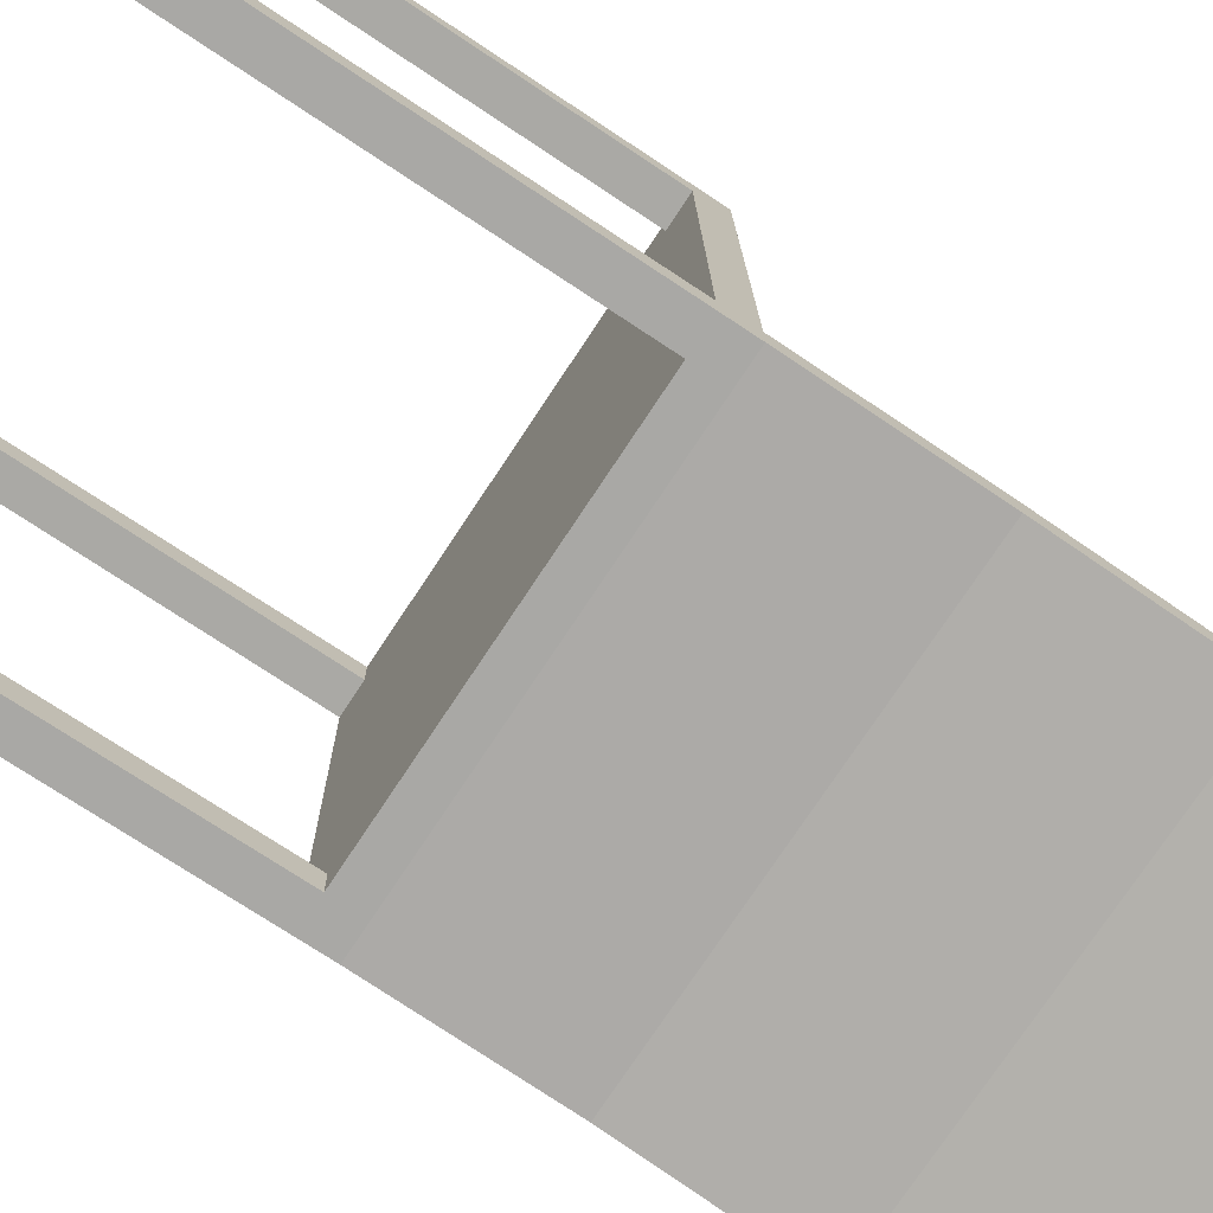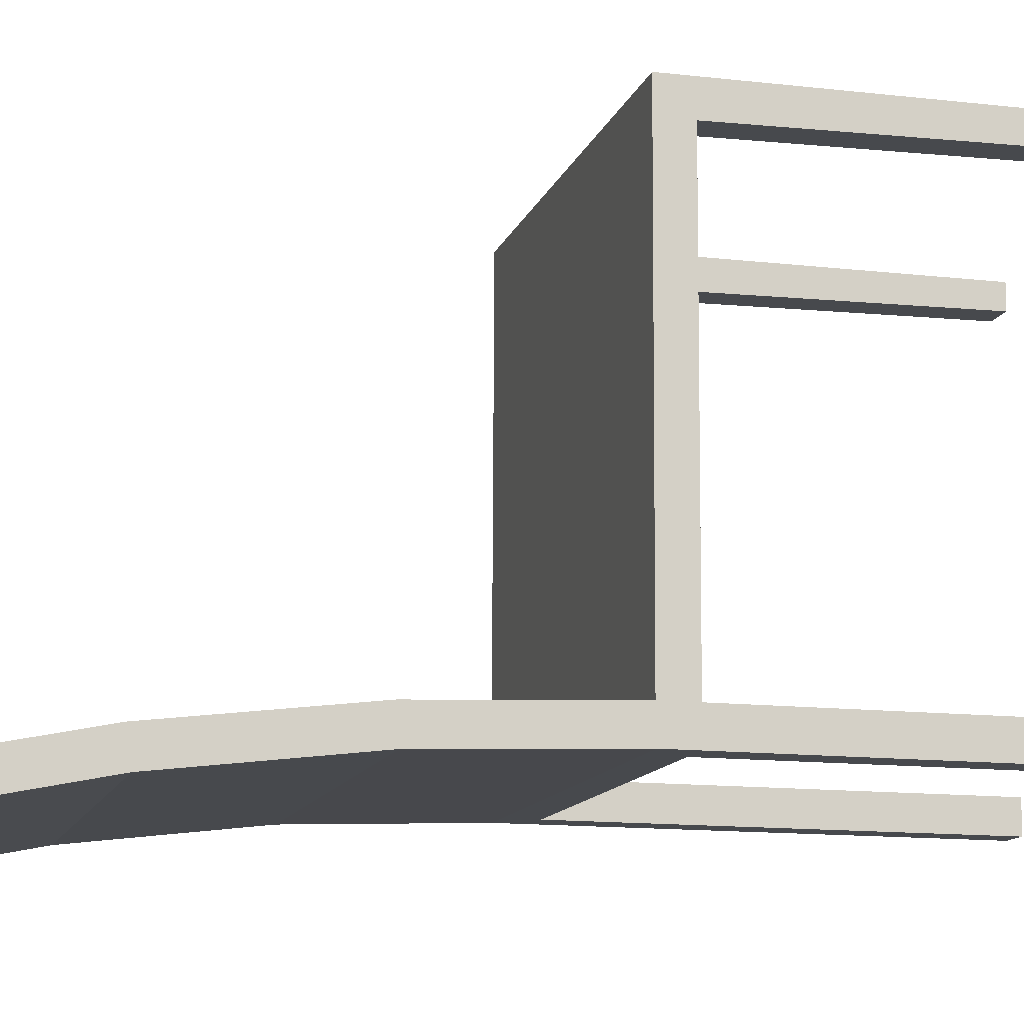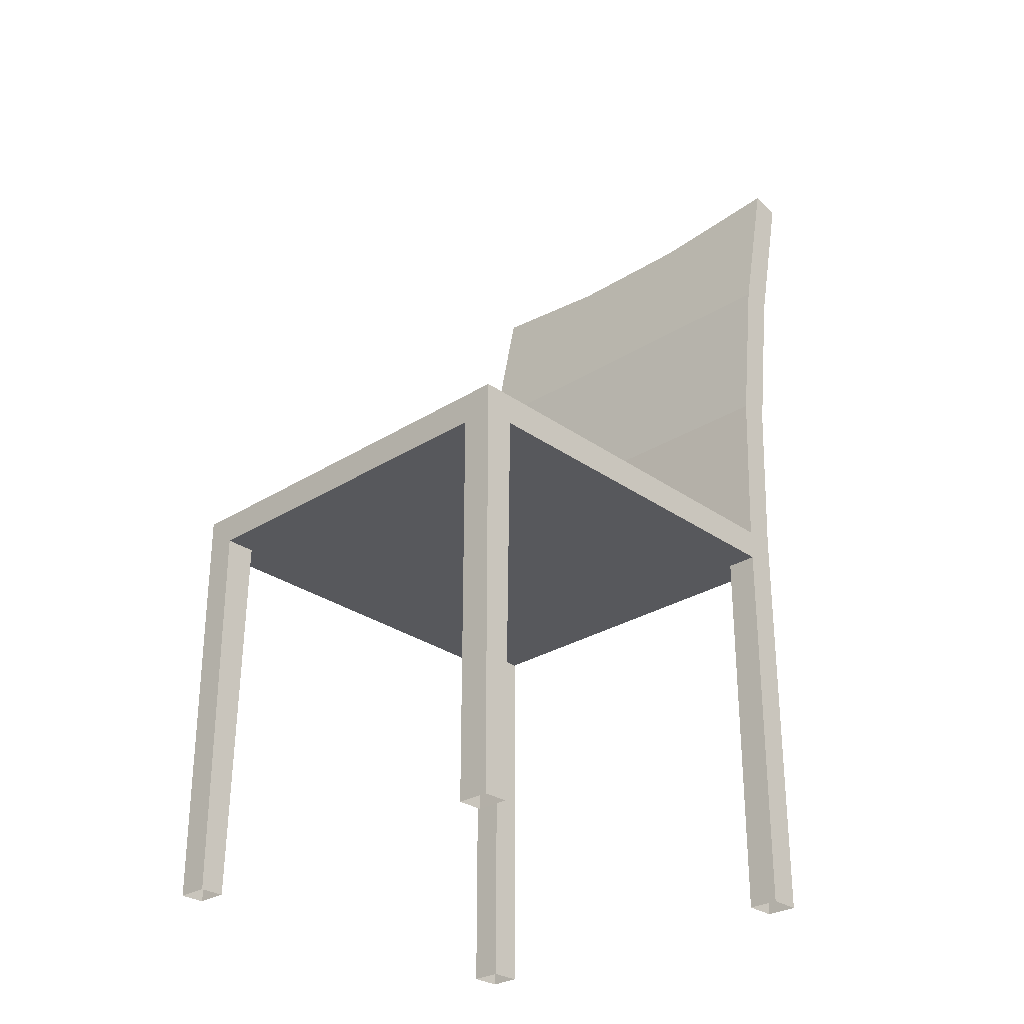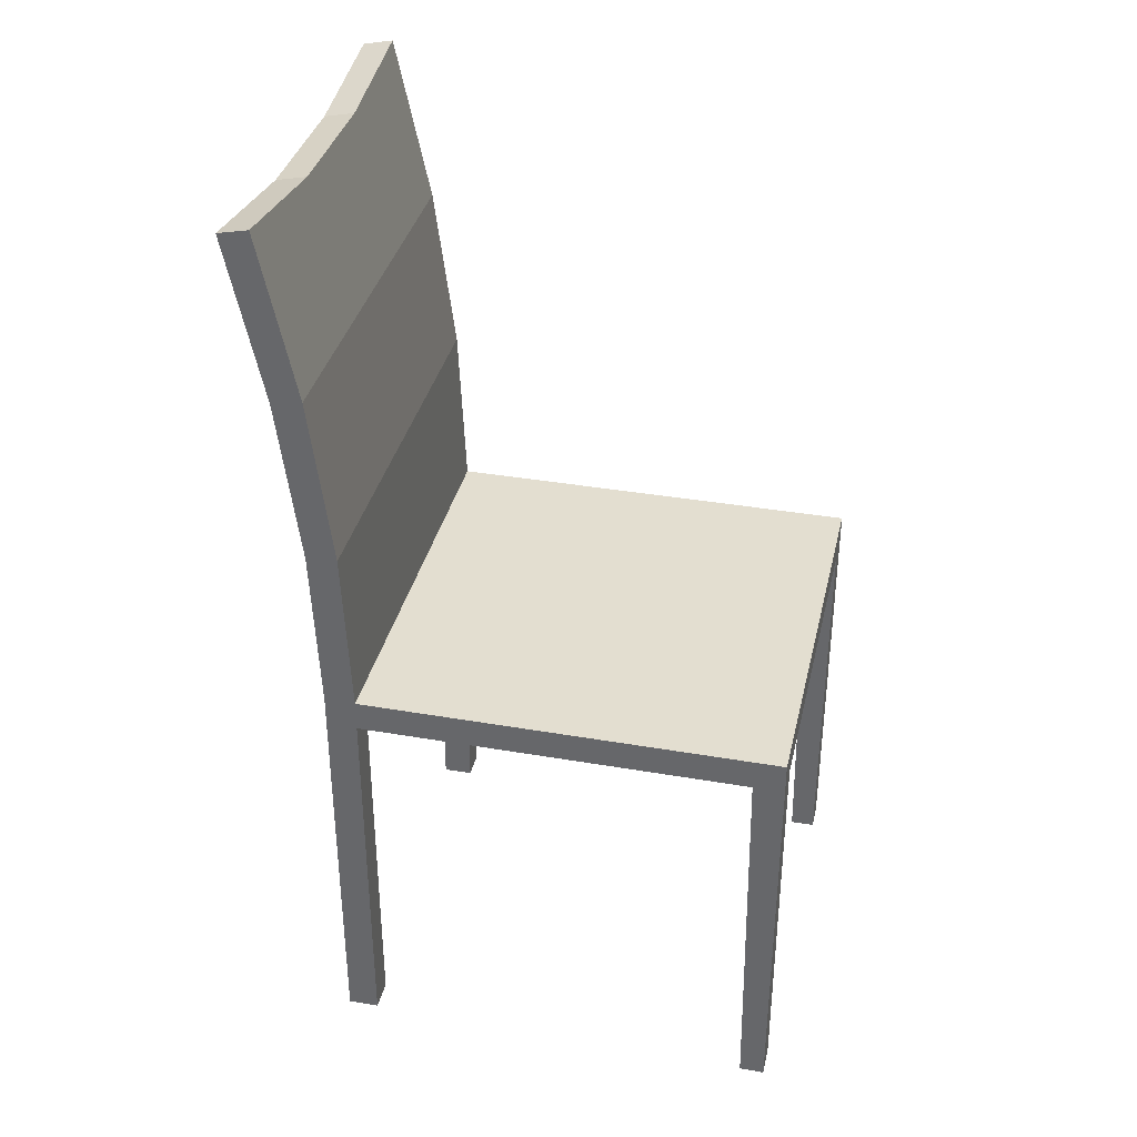
<metadata>
{"format":"obj","ext":"obj","renderer":"f3d","projection":"perspective","resolution":1024,"background":"white","views":[{"elev":-74.1,"azim":56.5,"up":"+Z"},{"elev":-13.3,"azim":-104.7,"up":"+Z"},{"elev":-28.8,"azim":42.3,"up":"+Y"},{"elev":35.8,"azim":-78.2,"up":"+Y"}]}
</metadata>
<code>
o instance_17.015_ID921.009
v 0.3432 0.05523 5.743
v 0.3432 0.4559 5.743
v 0.3438 0.05523 5.711
v 0.3438 0.4559 5.711
v 0.3115 0.4559 5.742
v 0.3432 0.4559 5.743
v 0.3115 0.05523 5.742
v 0.3432 0.05523 5.743
v 0.3438 0.4559 5.711
v 0.312 0.4559 5.71
v 0.3438 0.05523 5.711
v 0.312 0.05523 5.71
v 0.3115 0.4559 5.742
v 0.3115 0.05523 5.742
v 0.312 0.4559 5.71
v 0.312 0.05523 5.71
v 0.3432 0.4559 5.743
v 0.3438 0.05523 5.711
v 0.3438 0.4559 5.711
v 0.3432 0.05523 5.743
v 0.3432 0.4559 5.743
v 0.3115 0.05523 5.742
v 0.3432 0.05523 5.743
v 0.3115 0.4559 5.742
v 0.312 0.4559 5.71
v 0.3438 0.05523 5.711
v 0.312 0.05523 5.71
v 0.3438 0.4559 5.711
v 0.3115 0.05523 5.742
v 0.312 0.4559 5.71
v 0.312 0.05523 5.71
v 0.3115 0.4559 5.742
v 0.3432 0.4559 5.743
v 0.3438 0.4559 5.711
v 0.3432 0.05523 5.743
v 0.3438 0.05523 5.711
v 0.3115 0.4559 5.742
v 0.3115 0.05523 5.742
v 0.312 0.4559 5.71
v 0.312 0.05523 5.71
v 0.6007 0.985 5.686
v 0.7443 1.002 5.685
v 0.312 0.8329 5.713
v 0.7437 0.8329 5.721
v 0.5284 0.985 5.685
v 0.4561 0.985 5.684
v 0.3126 1.002 5.678
v 0.4561 0.985 5.684
v 0.4567 0.9785 5.653
v 0.5284 0.985 5.685
v 0.529 0.9785 5.654
v 0.6007 0.985 5.686
v 0.6012 0.9785 5.655
v 0.3126 1.002 5.678
v 0.3132 0.995 5.647
v 0.4561 0.985 5.684
v 0.4567 0.9785 5.653
v 0.3116 0.6606 5.735
v 0.3115 0.4877 5.742
v 0.312 0.8329 5.713
v 0.312 0.487 5.71
v 0.3122 0.6579 5.703
v 0.3125 0.8276 5.682
v 0.3126 1.002 5.678
v 0.3132 0.995 5.647
v 0.312 0.8329 5.713
v 0.7437 0.8329 5.721
v 0.3116 0.6606 5.735
v 0.7433 0.6606 5.742
v 0.7433 0.6606 5.742
v 0.7437 0.8329 5.721
v 0.7432 0.4877 5.75
v 0.7438 0.487 5.718
v 0.7439 0.6579 5.711
v 0.7443 0.8276 5.69
v 0.7443 1.002 5.685
v 0.7449 0.995 5.654
v 0.6007 0.985 5.686
v 0.6012 0.9785 5.655
v 0.7443 1.002 5.685
v 0.7449 0.995 5.654
v 0.529 0.9785 5.654
v 0.4567 0.9785 5.653
v 0.6012 0.9785 5.655
v 0.7443 0.8276 5.69
v 0.7449 0.995 5.654
v 0.3132 0.995 5.647
v 0.3125 0.8276 5.682
v 0.7439 0.6579 5.711
v 0.3122 0.6579 5.703
v 0.7438 0.487 5.718
v 0.5279 0.487 5.714
v 0.312 0.487 5.71
v 0.3039 0.4559 6.174
v 0.3045 0.4559 6.142
v 0.3039 0.4877 6.174
v 0.3115 0.4877 5.742
v 0.3115 0.4559 5.742
v 0.312 0.487 5.71
v 0.312 0.4559 5.71
v 0.3116 0.6606 5.735
v 0.7433 0.6606 5.742
v 0.3115 0.4877 5.742
v 0.5273 0.4877 5.746
v 0.7432 0.4877 5.75
v 0.7443 0.8276 5.69
v 0.3125 0.8276 5.682
v 0.7439 0.6579 5.711
v 0.3122 0.6579 5.703
v 0.7356 0.4559 6.181
v 0.7356 0.4877 6.181
v 0.7362 0.4559 6.15
v 0.7432 0.4559 5.75
v 0.7432 0.4877 5.75
v 0.7438 0.4559 5.718
v 0.7438 0.487 5.718
v 0.5279 0.487 5.714
v 0.312 0.487 5.71
v 0.7438 0.487 5.718
v 0.7438 0.4559 5.718
v 0.712 0.4559 5.717
v 0.5279 0.4559 5.714
v 0.3438 0.4559 5.711
v 0.312 0.4559 5.71
v 0.3039 0.4877 6.174
v 0.3115 0.4877 5.742
v 0.5198 0.4877 6.178
v 0.5273 0.4877 5.746
v 0.7356 0.4877 6.181
v 0.7432 0.4877 5.75
v 0.3045 0.4559 6.142
v 0.3362 0.4559 6.143
v 0.3115 0.4559 5.742
v 0.3432 0.4559 5.743
v 0.5198 0.4877 6.178
v 0.7356 0.4877 6.181
v 0.3039 0.4877 6.174
v 0.3039 0.4559 6.174
v 0.3356 0.4559 6.174
v 0.5198 0.4559 6.178
v 0.7039 0.4559 6.181
v 0.7356 0.4559 6.181
v 0.3356 0.4559 6.174
v 0.5198 0.4559 6.178
v 0.3438 0.4559 5.711
v 0.5279 0.4559 5.714
v 0.7039 0.4559 6.181
v 0.7044 0.4559 6.149
v 0.7115 0.4559 5.749
v 0.712 0.4559 5.717
v 0.7362 0.4559 6.15
v 0.7432 0.4559 5.75
v 0.312 0.8329 5.713
v 0.4561 0.985 5.684
v 0.3126 1.002 5.678
v 0.6007 0.985 5.686
v 0.5284 0.985 5.685
v 0.7443 1.002 5.685
v 0.7437 0.8329 5.721
v 0.529 0.9785 5.654
v 0.6007 0.985 5.686
v 0.6012 0.9785 5.655
v 0.5284 0.985 5.685
v 0.4567 0.9785 5.653
v 0.4561 0.985 5.684
v 0.3132 0.995 5.647
v 0.4561 0.985 5.684
v 0.4567 0.9785 5.653
v 0.3126 1.002 5.678
v 0.3125 0.8276 5.682
v 0.3126 1.002 5.678
v 0.3132 0.995 5.647
v 0.312 0.8329 5.713
v 0.3122 0.6579 5.703
v 0.312 0.487 5.71
v 0.3115 0.4877 5.742
v 0.3116 0.6606 5.735
v 0.7437 0.8329 5.721
v 0.3116 0.6606 5.735
v 0.7433 0.6606 5.742
v 0.312 0.8329 5.713
v 0.7443 1.002 5.685
v 0.7443 0.8276 5.69
v 0.7449 0.995 5.654
v 0.7437 0.8329 5.721
v 0.7439 0.6579 5.711
v 0.7438 0.487 5.718
v 0.7432 0.4877 5.75
v 0.7433 0.6606 5.742
v 0.6012 0.9785 5.655
v 0.7443 1.002 5.685
v 0.7449 0.995 5.654
v 0.6007 0.985 5.686
v 0.3132 0.995 5.647
v 0.7443 0.8276 5.69
v 0.3125 0.8276 5.682
v 0.4567 0.9785 5.653
v 0.6012 0.9785 5.655
v 0.7449 0.995 5.654
v 0.529 0.9785 5.654
v 0.3122 0.6579 5.703
v 0.5279 0.487 5.714
v 0.312 0.487 5.71
v 0.7438 0.487 5.718
v 0.7439 0.6579 5.711
v 0.3115 0.4559 5.742
v 0.312 0.487 5.71
v 0.312 0.4559 5.71
v 0.3115 0.4877 5.742
v 0.3045 0.4559 6.142
v 0.3039 0.4877 6.174
v 0.3039 0.4559 6.174
v 0.7433 0.6606 5.742
v 0.5273 0.4877 5.746
v 0.7432 0.4877 5.75
v 0.3115 0.4877 5.742
v 0.3116 0.6606 5.735
v 0.3125 0.8276 5.682
v 0.7439 0.6579 5.711
v 0.3122 0.6579 5.703
v 0.7443 0.8276 5.69
v 0.7432 0.4877 5.75
v 0.7438 0.4559 5.718
v 0.7438 0.487 5.718
v 0.7432 0.4559 5.75
v 0.7356 0.4877 6.181
v 0.7362 0.4559 6.15
v 0.7356 0.4559 6.181
v 0.312 0.487 5.71
v 0.3438 0.4559 5.711
v 0.312 0.4559 5.71
v 0.5279 0.4559 5.714
v 0.712 0.4559 5.717
v 0.7438 0.4559 5.718
v 0.7438 0.487 5.718
v 0.5279 0.487 5.714
v 0.5273 0.4877 5.746
v 0.7356 0.4877 6.181
v 0.7432 0.4877 5.75
v 0.5198 0.4877 6.178
v 0.3115 0.4877 5.742
v 0.3039 0.4877 6.174
v 0.3362 0.4559 6.143
v 0.3115 0.4559 5.742
v 0.3432 0.4559 5.743
v 0.3045 0.4559 6.142
v 0.7356 0.4877 6.181
v 0.7039 0.4559 6.181
v 0.7356 0.4559 6.181
v 0.5198 0.4559 6.178
v 0.3356 0.4559 6.174
v 0.3039 0.4559 6.174
v 0.3039 0.4877 6.174
v 0.5198 0.4877 6.178
v 0.7362 0.4559 6.15
v 0.7115 0.4559 5.749
v 0.7432 0.4559 5.75
v 0.7044 0.4559 6.149
v 0.5279 0.4559 5.714
v 0.712 0.4559 5.717
v 0.7039 0.4559 6.181
v 0.5198 0.4559 6.178
v 0.3438 0.4559 5.711
v 0.3356 0.4559 6.174
v 0.6007 0.985 5.686
v 0.5284 0.985 5.685
v 0.4561 0.985 5.684
v 0.3126 1.002 5.678
v 0.312 0.8329 5.713
v 0.7437 0.8329 5.721
v 0.7443 1.002 5.685
v 0.4567 0.9785 5.653
v 0.529 0.9785 5.654
v 0.6012 0.9785 5.655
v 0.3132 0.995 5.647
v 0.312 0.487 5.71
v 0.3122 0.6579 5.703
v 0.3115 0.4877 5.742
v 0.3116 0.6606 5.735
v 0.3125 0.8276 5.682
v 0.7433 0.6606 5.742
v 0.7432 0.4877 5.75
v 0.7438 0.487 5.718
v 0.7439 0.6579 5.711
v 0.7443 0.8276 5.69
v 0.7449 0.995 5.654
v 0.5279 0.487 5.714
v 0.3039 0.4877 6.174
v 0.312 0.4559 5.71
v 0.3115 0.4559 5.742
v 0.3045 0.4559 6.142
v 0.3039 0.4559 6.174
v 0.5273 0.4877 5.746
v 0.7438 0.4559 5.718
v 0.7356 0.4877 6.181
v 0.7356 0.4559 6.181
v 0.7362 0.4559 6.15
v 0.7432 0.4559 5.75
v 0.712 0.4559 5.717
v 0.5279 0.4559 5.714
v 0.3438 0.4559 5.711
v 0.5198 0.4877 6.178
v 0.3362 0.4559 6.143
v 0.3432 0.4559 5.743
v 0.3356 0.4559 6.174
v 0.5198 0.4559 6.178
v 0.7039 0.4559 6.181
v 0.7115 0.4559 5.749
v 0.7044 0.4559 6.149
v 0.7362 0.4559 6.15
v 0.7044 0.4559 6.149
v 0.7361 0.05523 6.156
v 0.7043 0.05523 6.155
v 0.7039 0.05523 6.181
v 0.7043 0.05523 6.155
v 0.7039 0.4559 6.181
v 0.7044 0.4559 6.149
v 0.7356 0.05523 6.181
v 0.7356 0.4559 6.181
v 0.7361 0.05523 6.156
v 0.7362 0.4559 6.15
v 0.7039 0.4559 6.181
v 0.7356 0.4559 6.181
v 0.7039 0.05523 6.181
v 0.7356 0.05523 6.181
v 0.7044 0.4559 6.149
v 0.7361 0.05523 6.156
v 0.7043 0.05523 6.155
v 0.7362 0.4559 6.15
v 0.7043 0.05523 6.155
v 0.7039 0.4559 6.181
v 0.7044 0.4559 6.149
v 0.7039 0.05523 6.181
v 0.7356 0.4559 6.181
v 0.7361 0.05523 6.156
v 0.7362 0.4559 6.15
v 0.7356 0.05523 6.181
v 0.7356 0.4559 6.181
v 0.7039 0.05523 6.181
v 0.7356 0.05523 6.181
v 0.7039 0.4559 6.181
v 0.7044 0.4559 6.149
v 0.7043 0.05523 6.155
v 0.7362 0.4559 6.15
v 0.7361 0.05523 6.156
v 0.7039 0.05523 6.181
v 0.7039 0.4559 6.181
v 0.7356 0.4559 6.181
v 0.7356 0.05523 6.181
v 0.3362 0.4559 6.143
v 0.3045 0.4559 6.142
v 0.3361 0.05523 6.149
v 0.3043 0.05523 6.148
v 0.3039 0.05523 6.174
v 0.3043 0.05523 6.148
v 0.3039 0.4559 6.174
v 0.3045 0.4559 6.142
v 0.3356 0.05523 6.174
v 0.3356 0.4559 6.174
v 0.3361 0.05523 6.149
v 0.3362 0.4559 6.143
v 0.3039 0.4559 6.174
v 0.3356 0.4559 6.174
v 0.3039 0.05523 6.174
v 0.3356 0.05523 6.174
v 0.3045 0.4559 6.142
v 0.3361 0.05523 6.149
v 0.3043 0.05523 6.148
v 0.3362 0.4559 6.143
v 0.3043 0.05523 6.148
v 0.3039 0.4559 6.174
v 0.3045 0.4559 6.142
v 0.3039 0.05523 6.174
v 0.3356 0.4559 6.174
v 0.3361 0.05523 6.149
v 0.3362 0.4559 6.143
v 0.3356 0.05523 6.174
v 0.3356 0.4559 6.174
v 0.3039 0.05523 6.174
v 0.3356 0.05523 6.174
v 0.3039 0.4559 6.174
v 0.3045 0.4559 6.142
v 0.3043 0.05523 6.148
v 0.3362 0.4559 6.143
v 0.3361 0.05523 6.149
v 0.3039 0.05523 6.174
v 0.3039 0.4559 6.174
v 0.3356 0.4559 6.174
v 0.3356 0.05523 6.174
v 0.7432 0.05523 5.75
v 0.7432 0.4559 5.75
v 0.7438 0.05523 5.718
v 0.7438 0.4559 5.718
v 0.7115 0.4559 5.749
v 0.7432 0.4559 5.75
v 0.7115 0.05523 5.749
v 0.7432 0.05523 5.75
v 0.7438 0.4559 5.718
v 0.712 0.4559 5.717
v 0.7438 0.05523 5.718
v 0.712 0.05523 5.717
v 0.7115 0.4559 5.749
v 0.7115 0.05523 5.749
v 0.712 0.4559 5.717
v 0.712 0.05523 5.717
v 0.7432 0.4559 5.75
v 0.7438 0.05523 5.718
v 0.7438 0.4559 5.718
v 0.7432 0.05523 5.75
v 0.7432 0.4559 5.75
v 0.7115 0.05523 5.749
v 0.7432 0.05523 5.75
v 0.7115 0.4559 5.749
v 0.712 0.4559 5.717
v 0.7438 0.05523 5.718
v 0.712 0.05523 5.717
v 0.7438 0.4559 5.718
v 0.7115 0.05523 5.749
v 0.712 0.4559 5.717
v 0.712 0.05523 5.717
v 0.7115 0.4559 5.749
v 0.7432 0.4559 5.75
v 0.7438 0.4559 5.718
v 0.7432 0.05523 5.75
v 0.7438 0.05523 5.718
v 0.7115 0.4559 5.749
v 0.7115 0.05523 5.749
v 0.712 0.4559 5.717
v 0.712 0.05523 5.717
f 1 2 3
f 4 3 2
f 5 6 7
f 8 7 6
f 9 10 11
f 12 11 10
f 13 14 15
f 16 15 14
f 41 42 43
f 44 43 42
f 45 41 46
f 41 43 46
f 47 46 43
f 48 49 50
f 49 51 50
f 50 51 52
f 53 52 51
f 54 55 56
f 57 56 55
f 58 59 60
f 59 61 60
f 61 62 60
f 62 63 60
f 60 63 64
f 65 64 63
f 66 67 68
f 69 68 67
f 70 71 72
f 72 71 73
f 73 71 74
f 74 71 75
f 71 76 75
f 77 75 76
f 78 79 80
f 81 80 79
f 82 83 84
f 83 85 84
f 86 84 85
f 83 87 85
f 88 85 87
f 89 90 91
f 91 90 92
f 93 92 90
f 94 95 96
f 96 95 97
f 95 98 97
f 97 98 99
f 100 99 98
f 101 102 103
f 103 102 104
f 105 104 102
f 106 107 108
f 109 108 107
f 110 111 112
f 112 111 113
f 111 114 113
f 113 114 115
f 116 115 114
f 117 118 119
f 119 118 120
f 120 118 121
f 121 118 122
f 122 118 123
f 124 123 118
f 125 126 127
f 126 128 127
f 127 128 129
f 130 129 128
f 131 132 133
f 134 133 132
f 135 136 137
f 137 136 138
f 138 136 139
f 139 136 140
f 140 136 141
f 142 141 136
f 132 143 134
f 143 144 134
f 134 144 145
f 145 144 146
f 144 147 146
f 147 148 146
f 148 149 146
f 150 146 149
f 148 151 149
f 152 149 151
f 310 311 312
f 313 312 311
f 314 315 316
f 317 316 315
f 318 319 320
f 321 320 319
f 322 323 324
f 325 324 323
f 350 351 352
f 353 352 351
f 354 355 356
f 357 356 355
f 358 359 360
f 361 360 359
f 362 363 364
f 365 364 363
f 390 391 392
f 393 392 391
f 394 395 396
f 397 396 395
f 398 399 400
f 401 400 399
f 402 403 404
f 405 404 403
f 17 18 19
f 18 17 20
f 21 22 23
f 22 21 24
f 25 26 27
f 26 25 28
f 29 30 31
f 30 29 32
f 326 327 328
f 327 326 329
f 330 331 332
f 331 330 333
f 334 335 336
f 335 334 337
f 338 339 340
f 339 338 341
f 366 367 368
f 367 366 369
f 370 371 372
f 371 370 373
f 374 375 376
f 375 374 377
f 378 379 380
f 379 378 381
f 406 407 408
f 407 406 409
f 410 411 412
f 411 410 413
f 414 415 416
f 415 414 417
f 418 419 420
f 419 418 421
f 153 154 155
f 154 153 156
f 154 156 157
f 158 153 159
f 153 158 156
f 160 161 162
f 161 160 163
f 163 160 164
f 163 164 165
f 166 167 168
f 167 166 169
f 170 171 172
f 171 170 173
f 173 170 174
f 173 174 175
f 173 175 176
f 173 176 177
f 178 179 180
f 179 178 181
f 182 183 184
f 183 182 185
f 183 185 186
f 186 185 187
f 187 185 188
f 188 185 189
f 190 191 192
f 191 190 193
f 194 195 196
f 195 194 197
f 195 198 199
f 198 195 197
f 198 197 200
f 201 202 203
f 202 201 204
f 204 201 205
f 206 207 208
f 207 206 209
f 209 206 210
f 209 210 211
f 211 210 212
f 213 214 215
f 214 213 216
f 216 213 217
f 218 219 220
f 219 218 221
f 222 223 224
f 223 222 225
f 225 222 226
f 225 226 227
f 227 226 228
f 229 230 231
f 230 229 232
f 232 229 233
f 233 229 234
f 234 229 235
f 235 229 236
f 237 238 239
f 238 237 240
f 240 237 241
f 240 241 242
f 243 244 245
f 244 243 246
f 247 248 249
f 248 247 250
f 250 247 251
f 251 247 252
f 252 247 253
f 253 247 254
f 255 256 257
f 256 255 258
f 256 259 260
f 259 256 258
f 259 258 261
f 259 261 262
f 259 262 263
f 263 262 245
f 245 262 264
f 245 264 243
l 39 37
l 33 34
l 36 35
l 37 33
l 40 36
l 34 36
l 38 37
l 33 35
l 39 40
l 34 39
l 35 38
l 38 40
l 303 304
l 280 285
l 288 302
l 270 281
l 269 279
l 297 309
l 265 271
l 276 277
l 307 306
l 268 269
l 284 285
l 305 303
l 292 305
l 307 296
l 276 287
l 269 270
l 285 286
l 295 296
l 277 284
l 274 286
l 266 267
l 279 281
l 291 290
l 283 282
l 296 297
l 300 301
l 301 289
l 280 275
l 299 308
l 267 272
l 289 276
l 304 301
l 299 300
l 302 295
l 293 278
l 282 293
l 287 283
l 272 273
l 309 307
l 303 291
l 288 278
l 294 299
l 286 271
l 283 294
l 292 288
l 274 265
l 308 298
l 273 274
l 265 266
l 306 305
l 281 282
l 289 290
l 290 304
l 297 298
l 298 294
l 272 275
l 268 275
l 282 295
l 271 270
l 279 278
l 276 278
l 277 280
l 267 268
l 291 292
l 284 283
l 342 343
l 349 346
l 344 345
l 345 349
l 342 347
l 343 345
l 346 347
l 348 344
l 346 343
l 344 342
l 348 349
l 347 348
l 382 383
l 386 389
l 385 384
l 389 385
l 382 387
l 385 383
l 386 387
l 388 384
l 383 386
l 384 382
l 388 389
l 387 388
l 428 426
l 422 423
l 425 424
l 426 422
l 429 425
l 423 425
l 427 426
l 424 422
l 428 429
l 423 428
l 424 427
l 429 427

</code>
